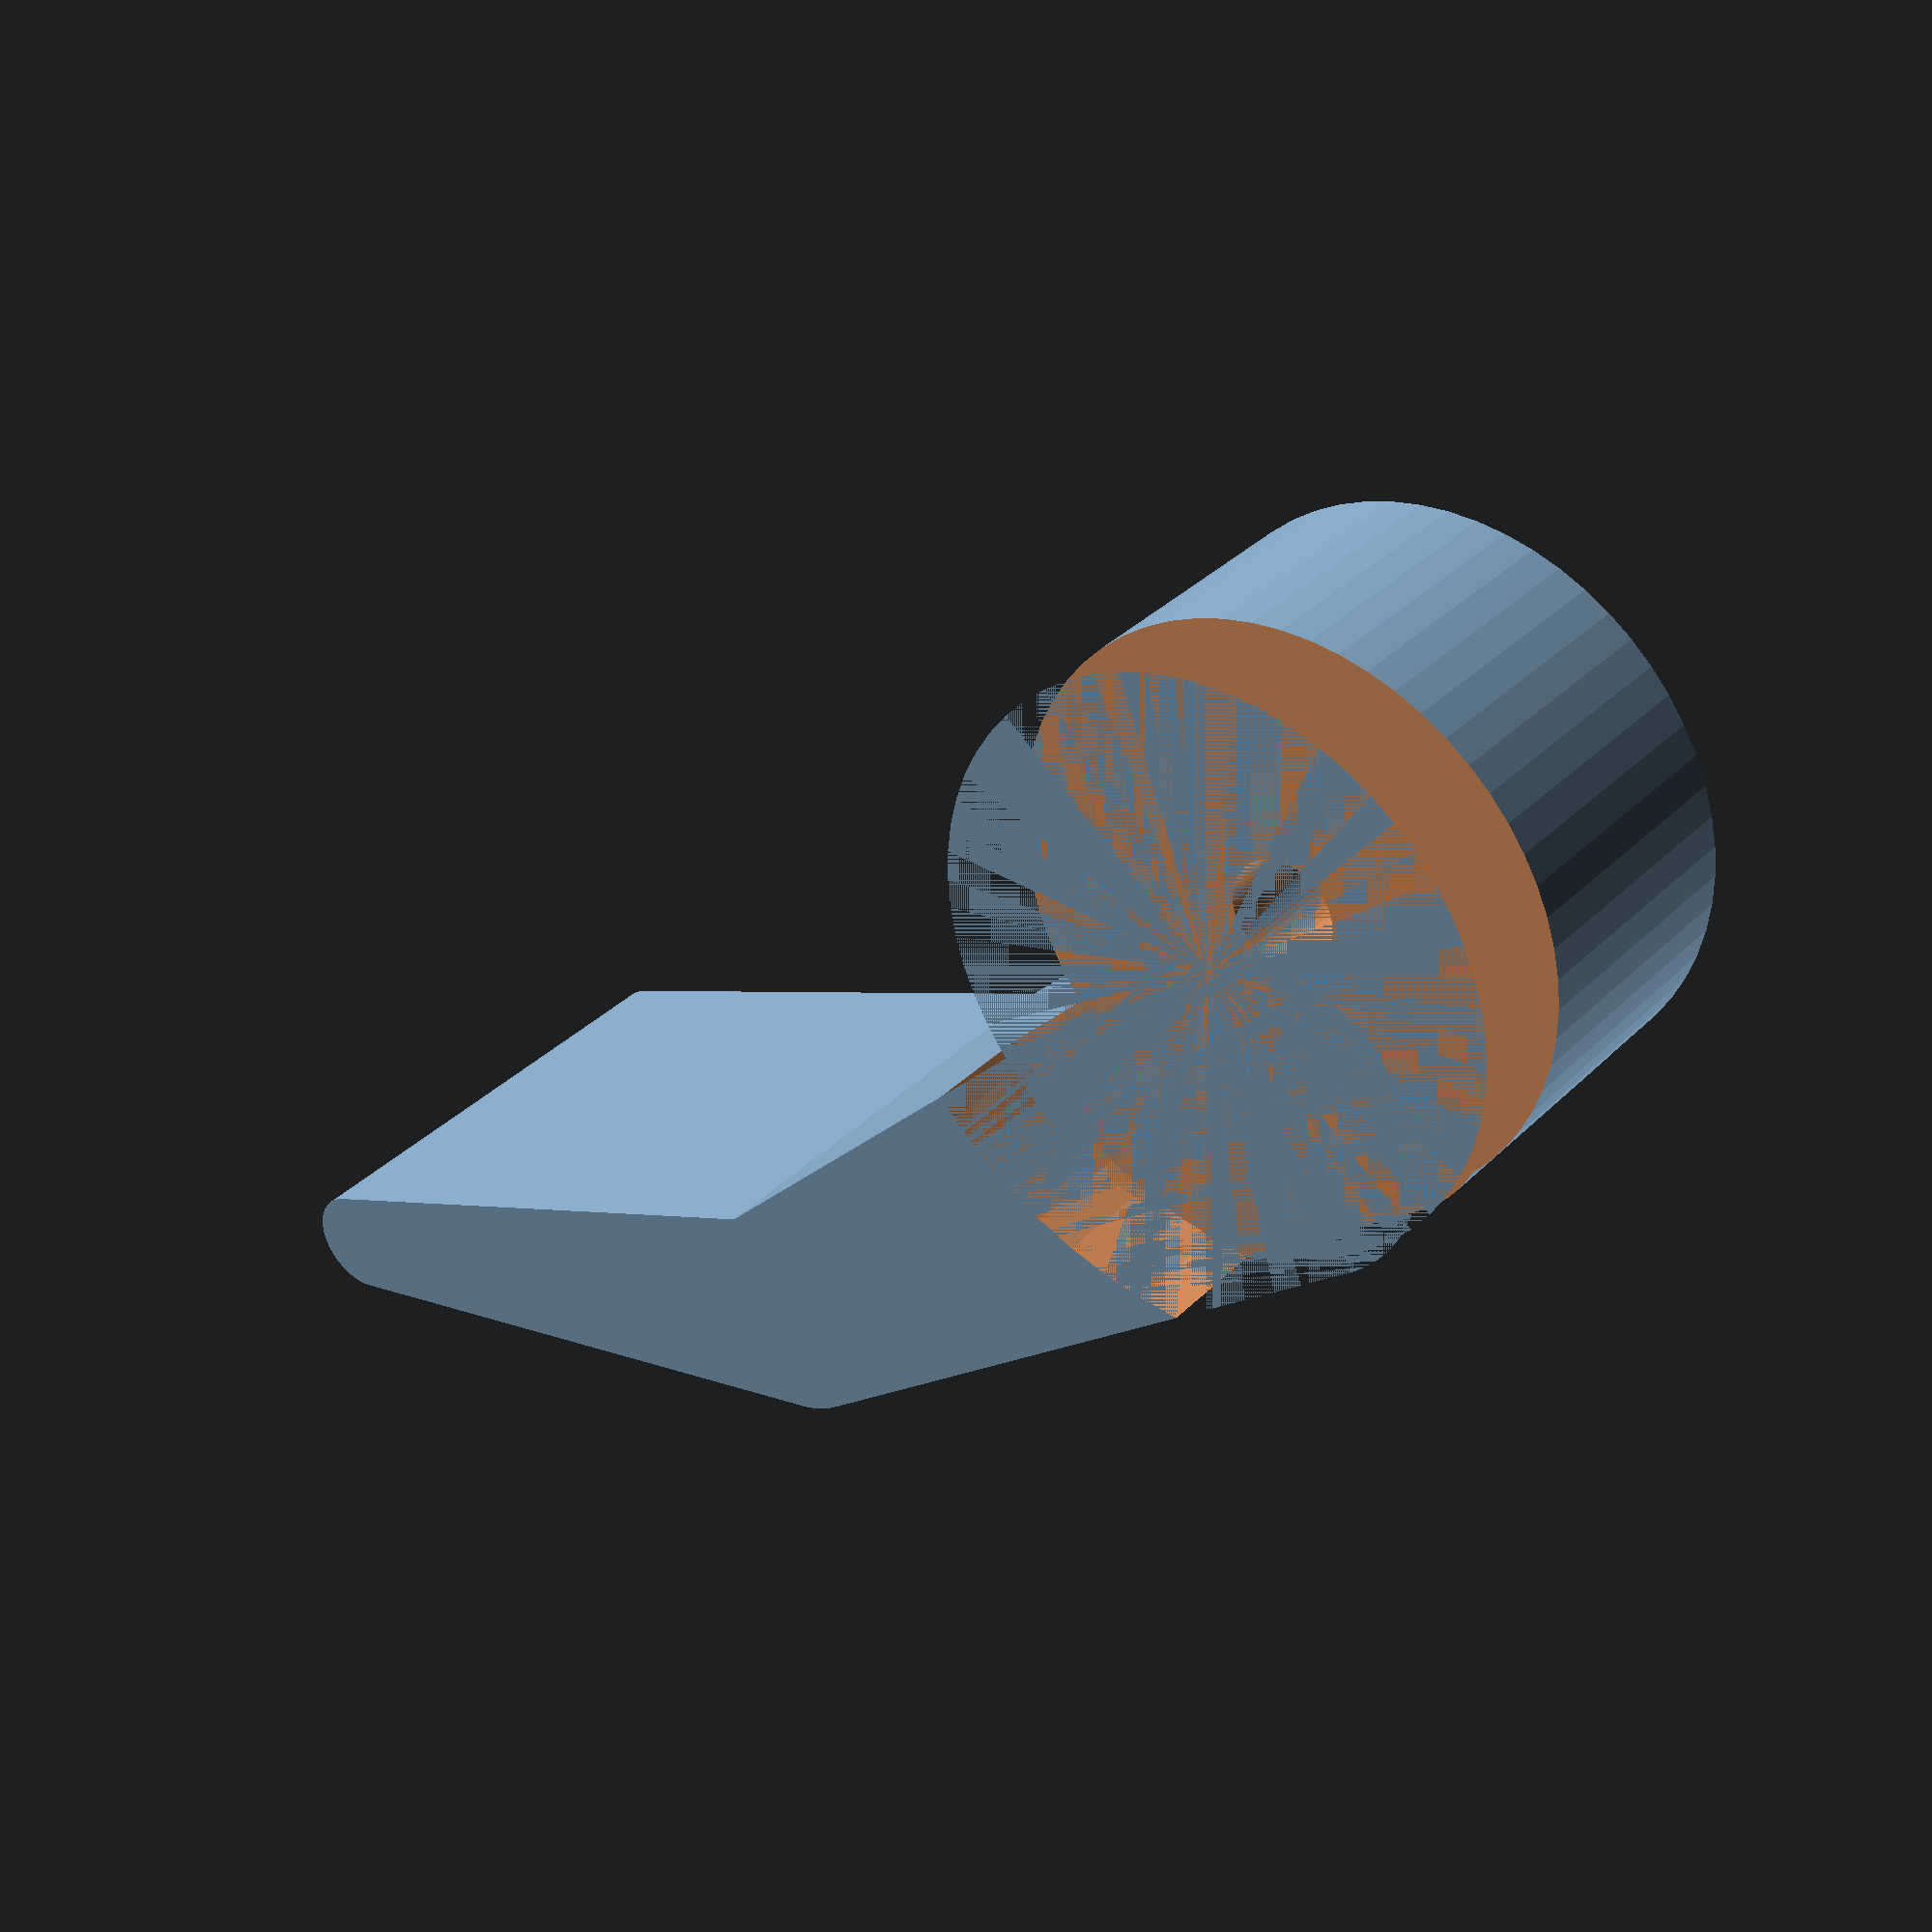
<openscad>
$fn=60;

difference(){
union(){
    
cylinder(d=16,h=14);

hull(){
translate([-4,0,0])cylinder(d=9,h=14);
translate([-9,-20,0])cylinder(d=6,h=14);
}
}
cylinder(d=3,h=22);
translate([0,0,10.75])cylinder(d=22,h=14);
cylinder(d=22,h=3.25);
}

hull(){
translate([-9,-20,0])cylinder(d=6,h=14);
translate([-6,-37,0])cylinder(d=3,h=14);
}

</openscad>
<views>
elev=146.3 azim=116.8 roll=322.9 proj=p view=wireframe
</views>
